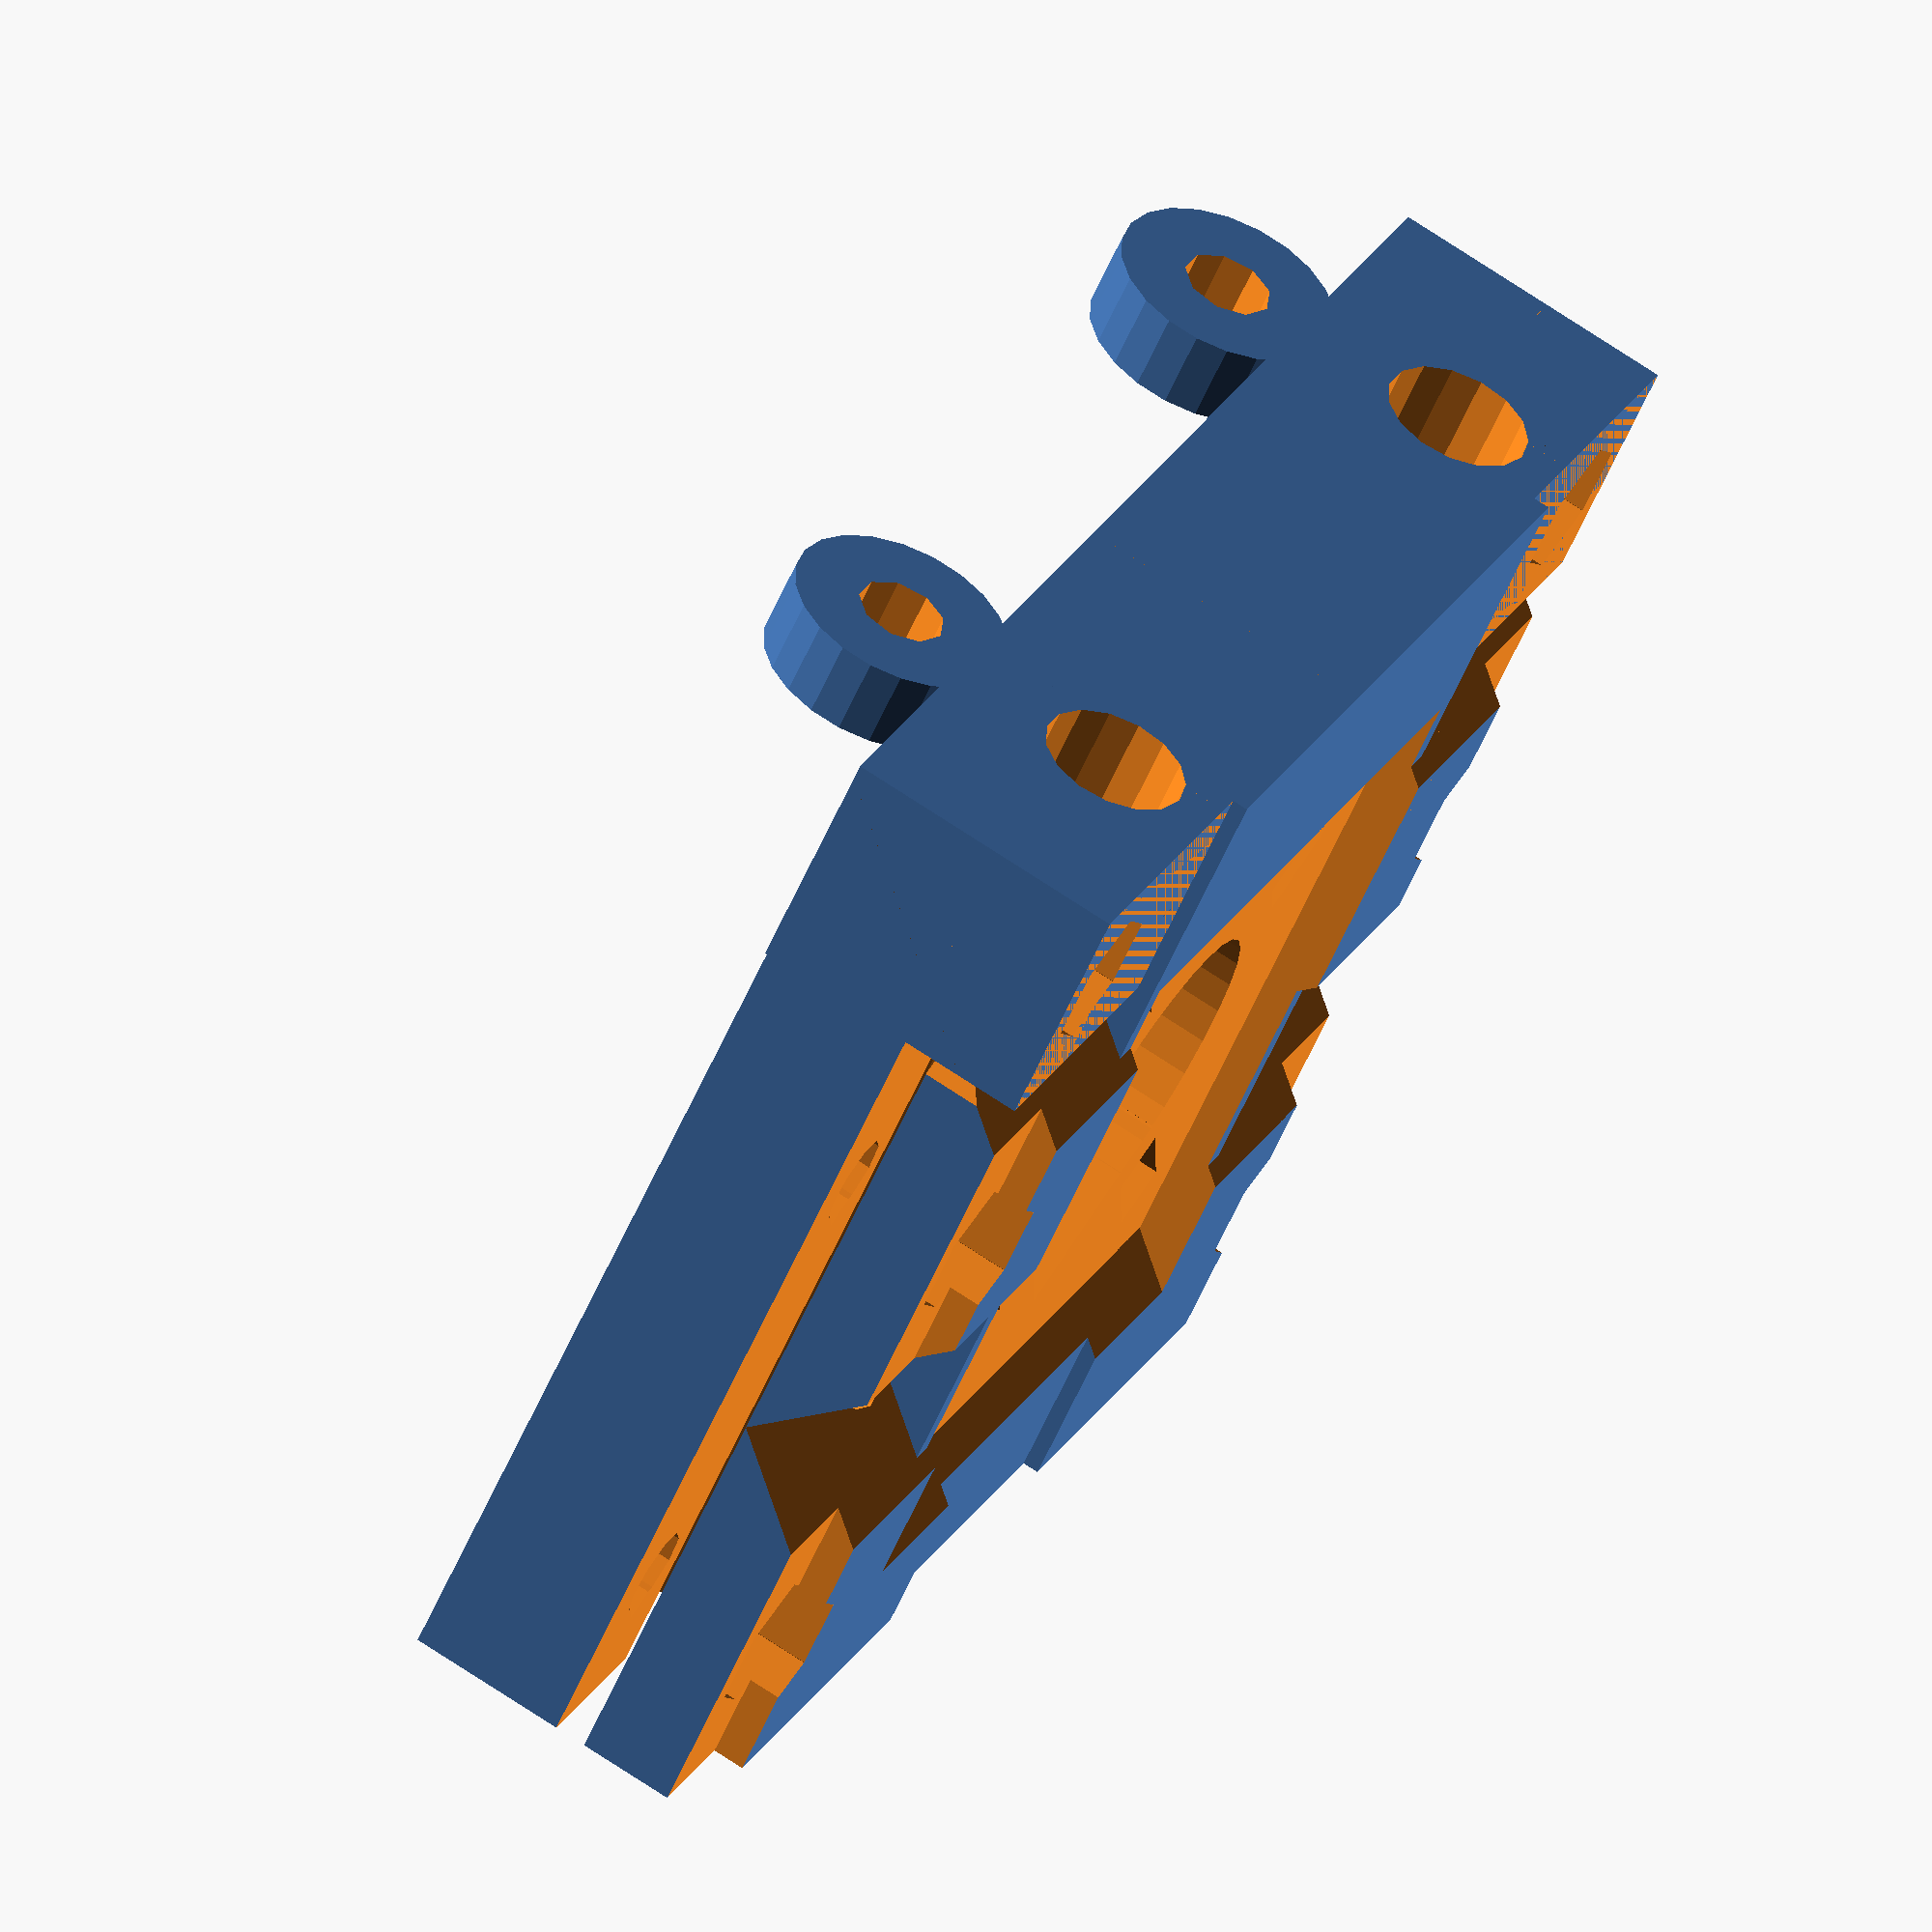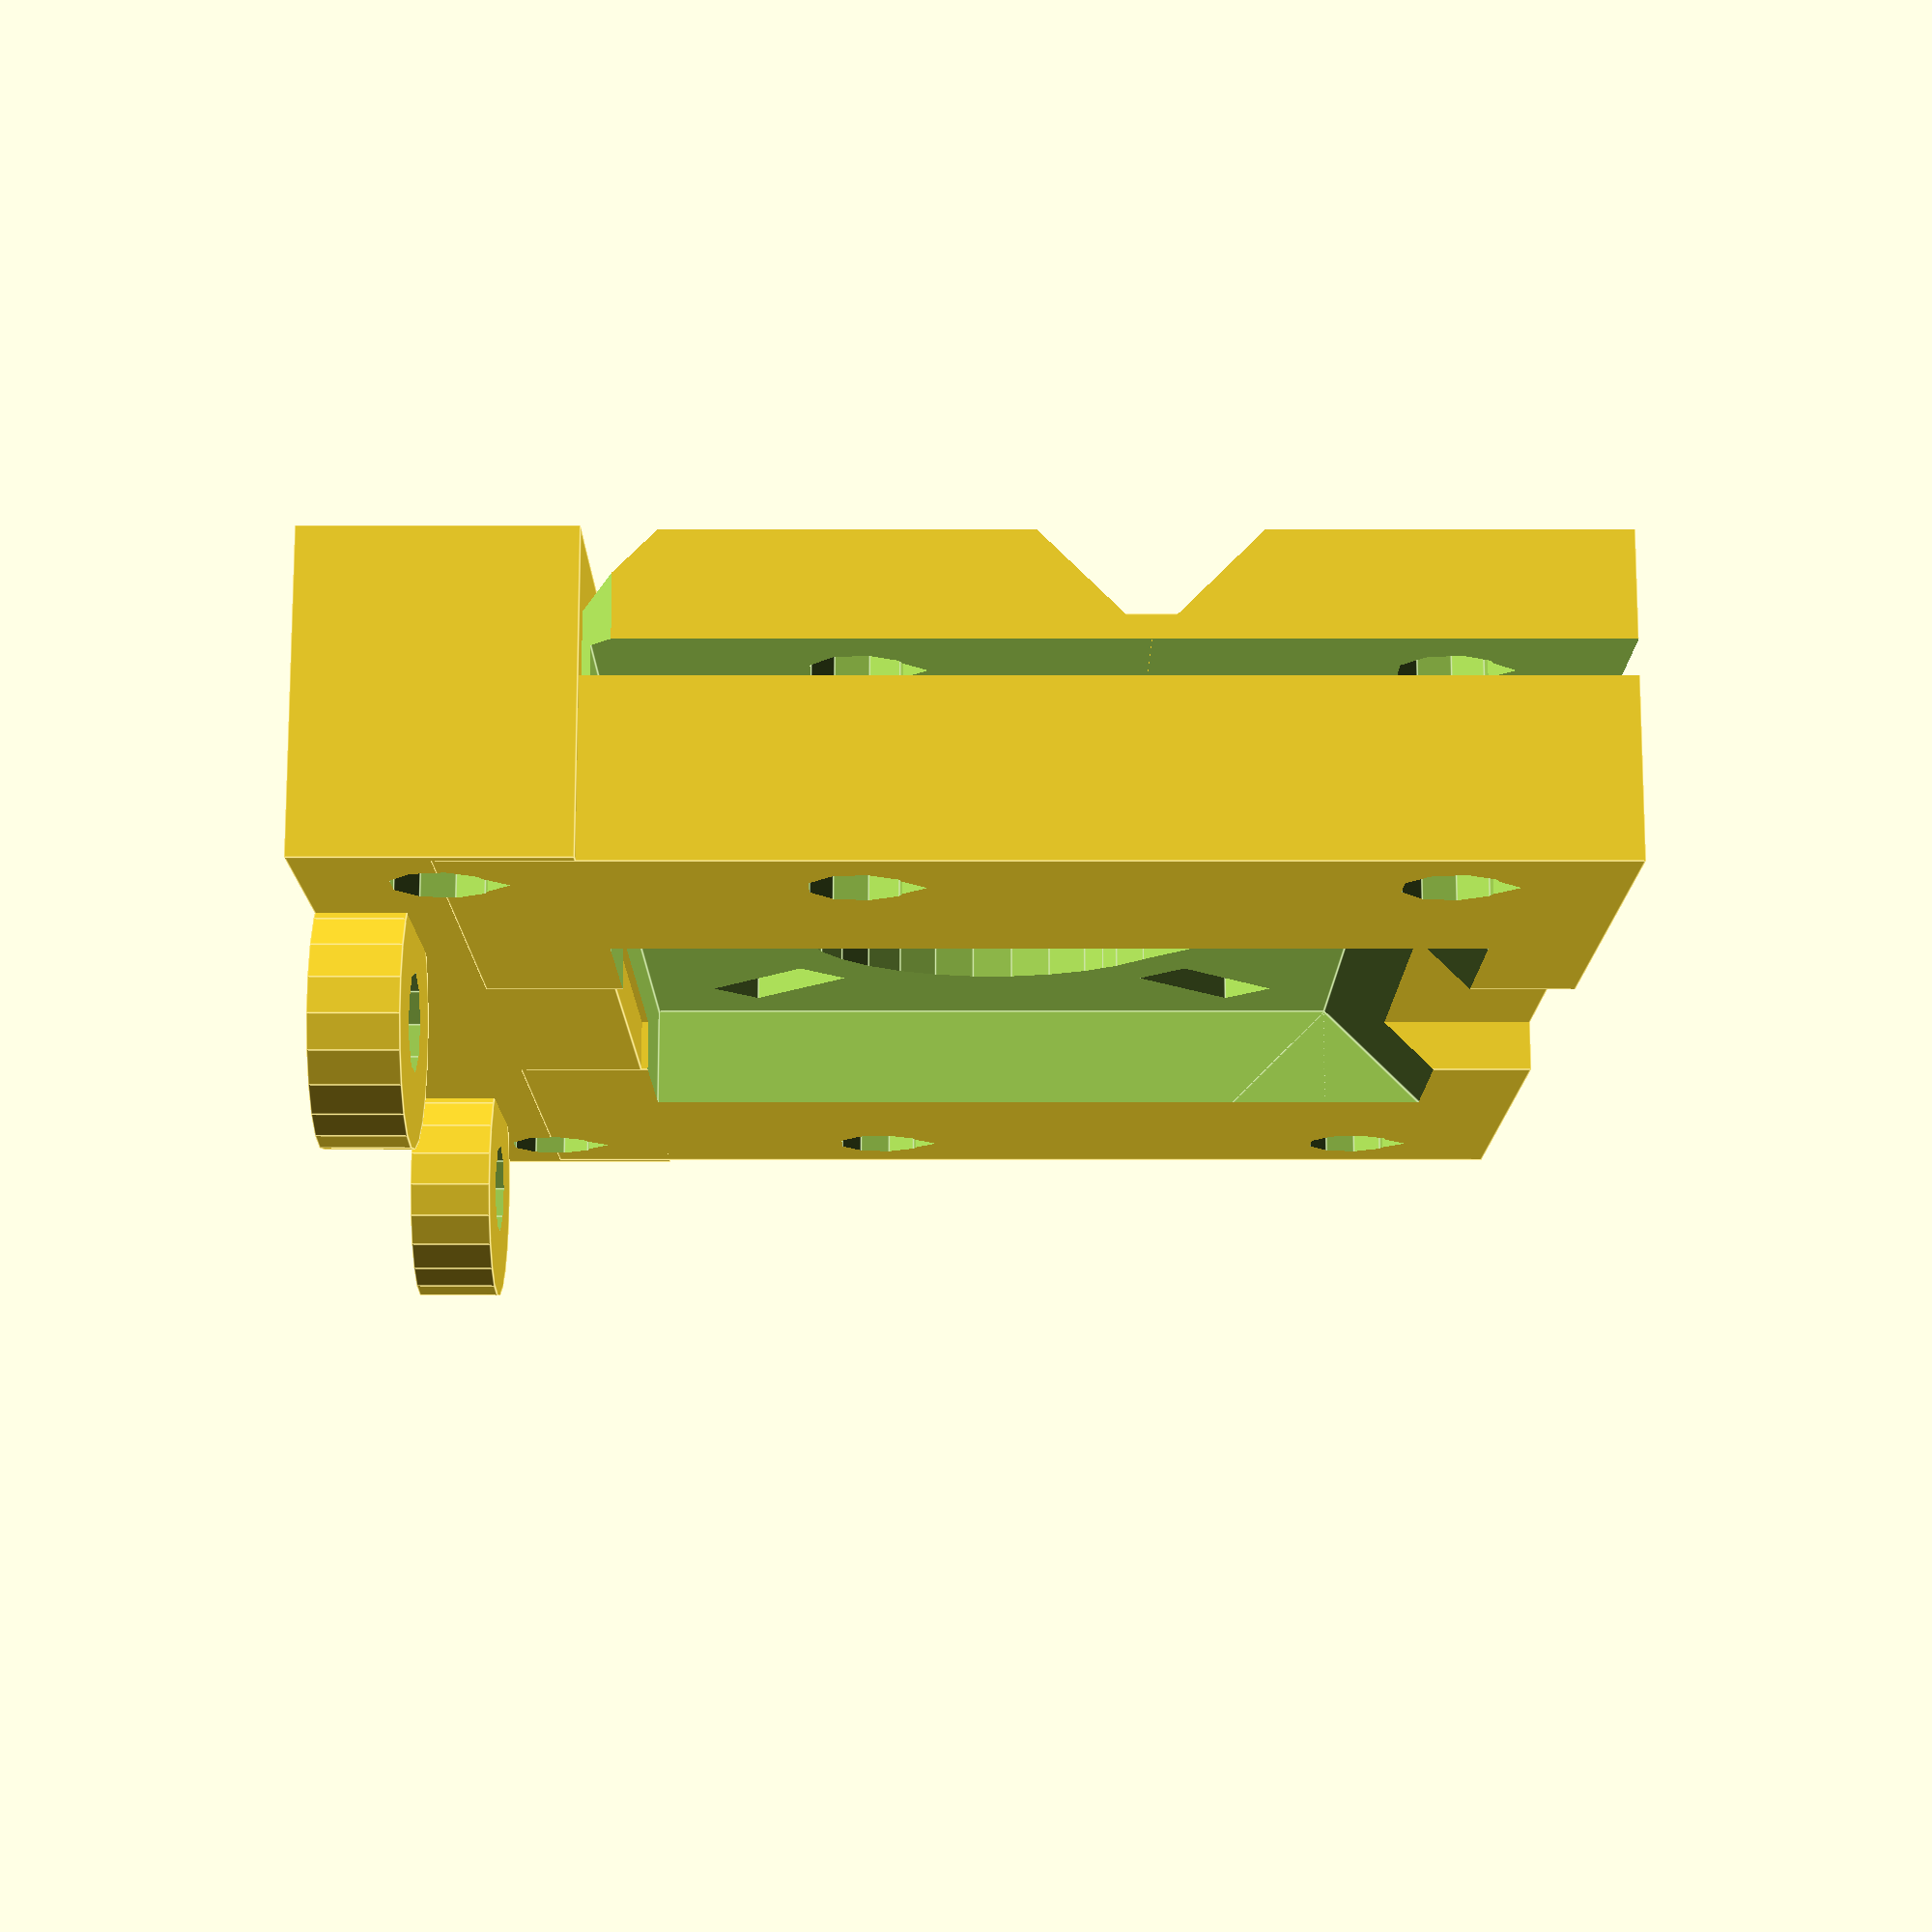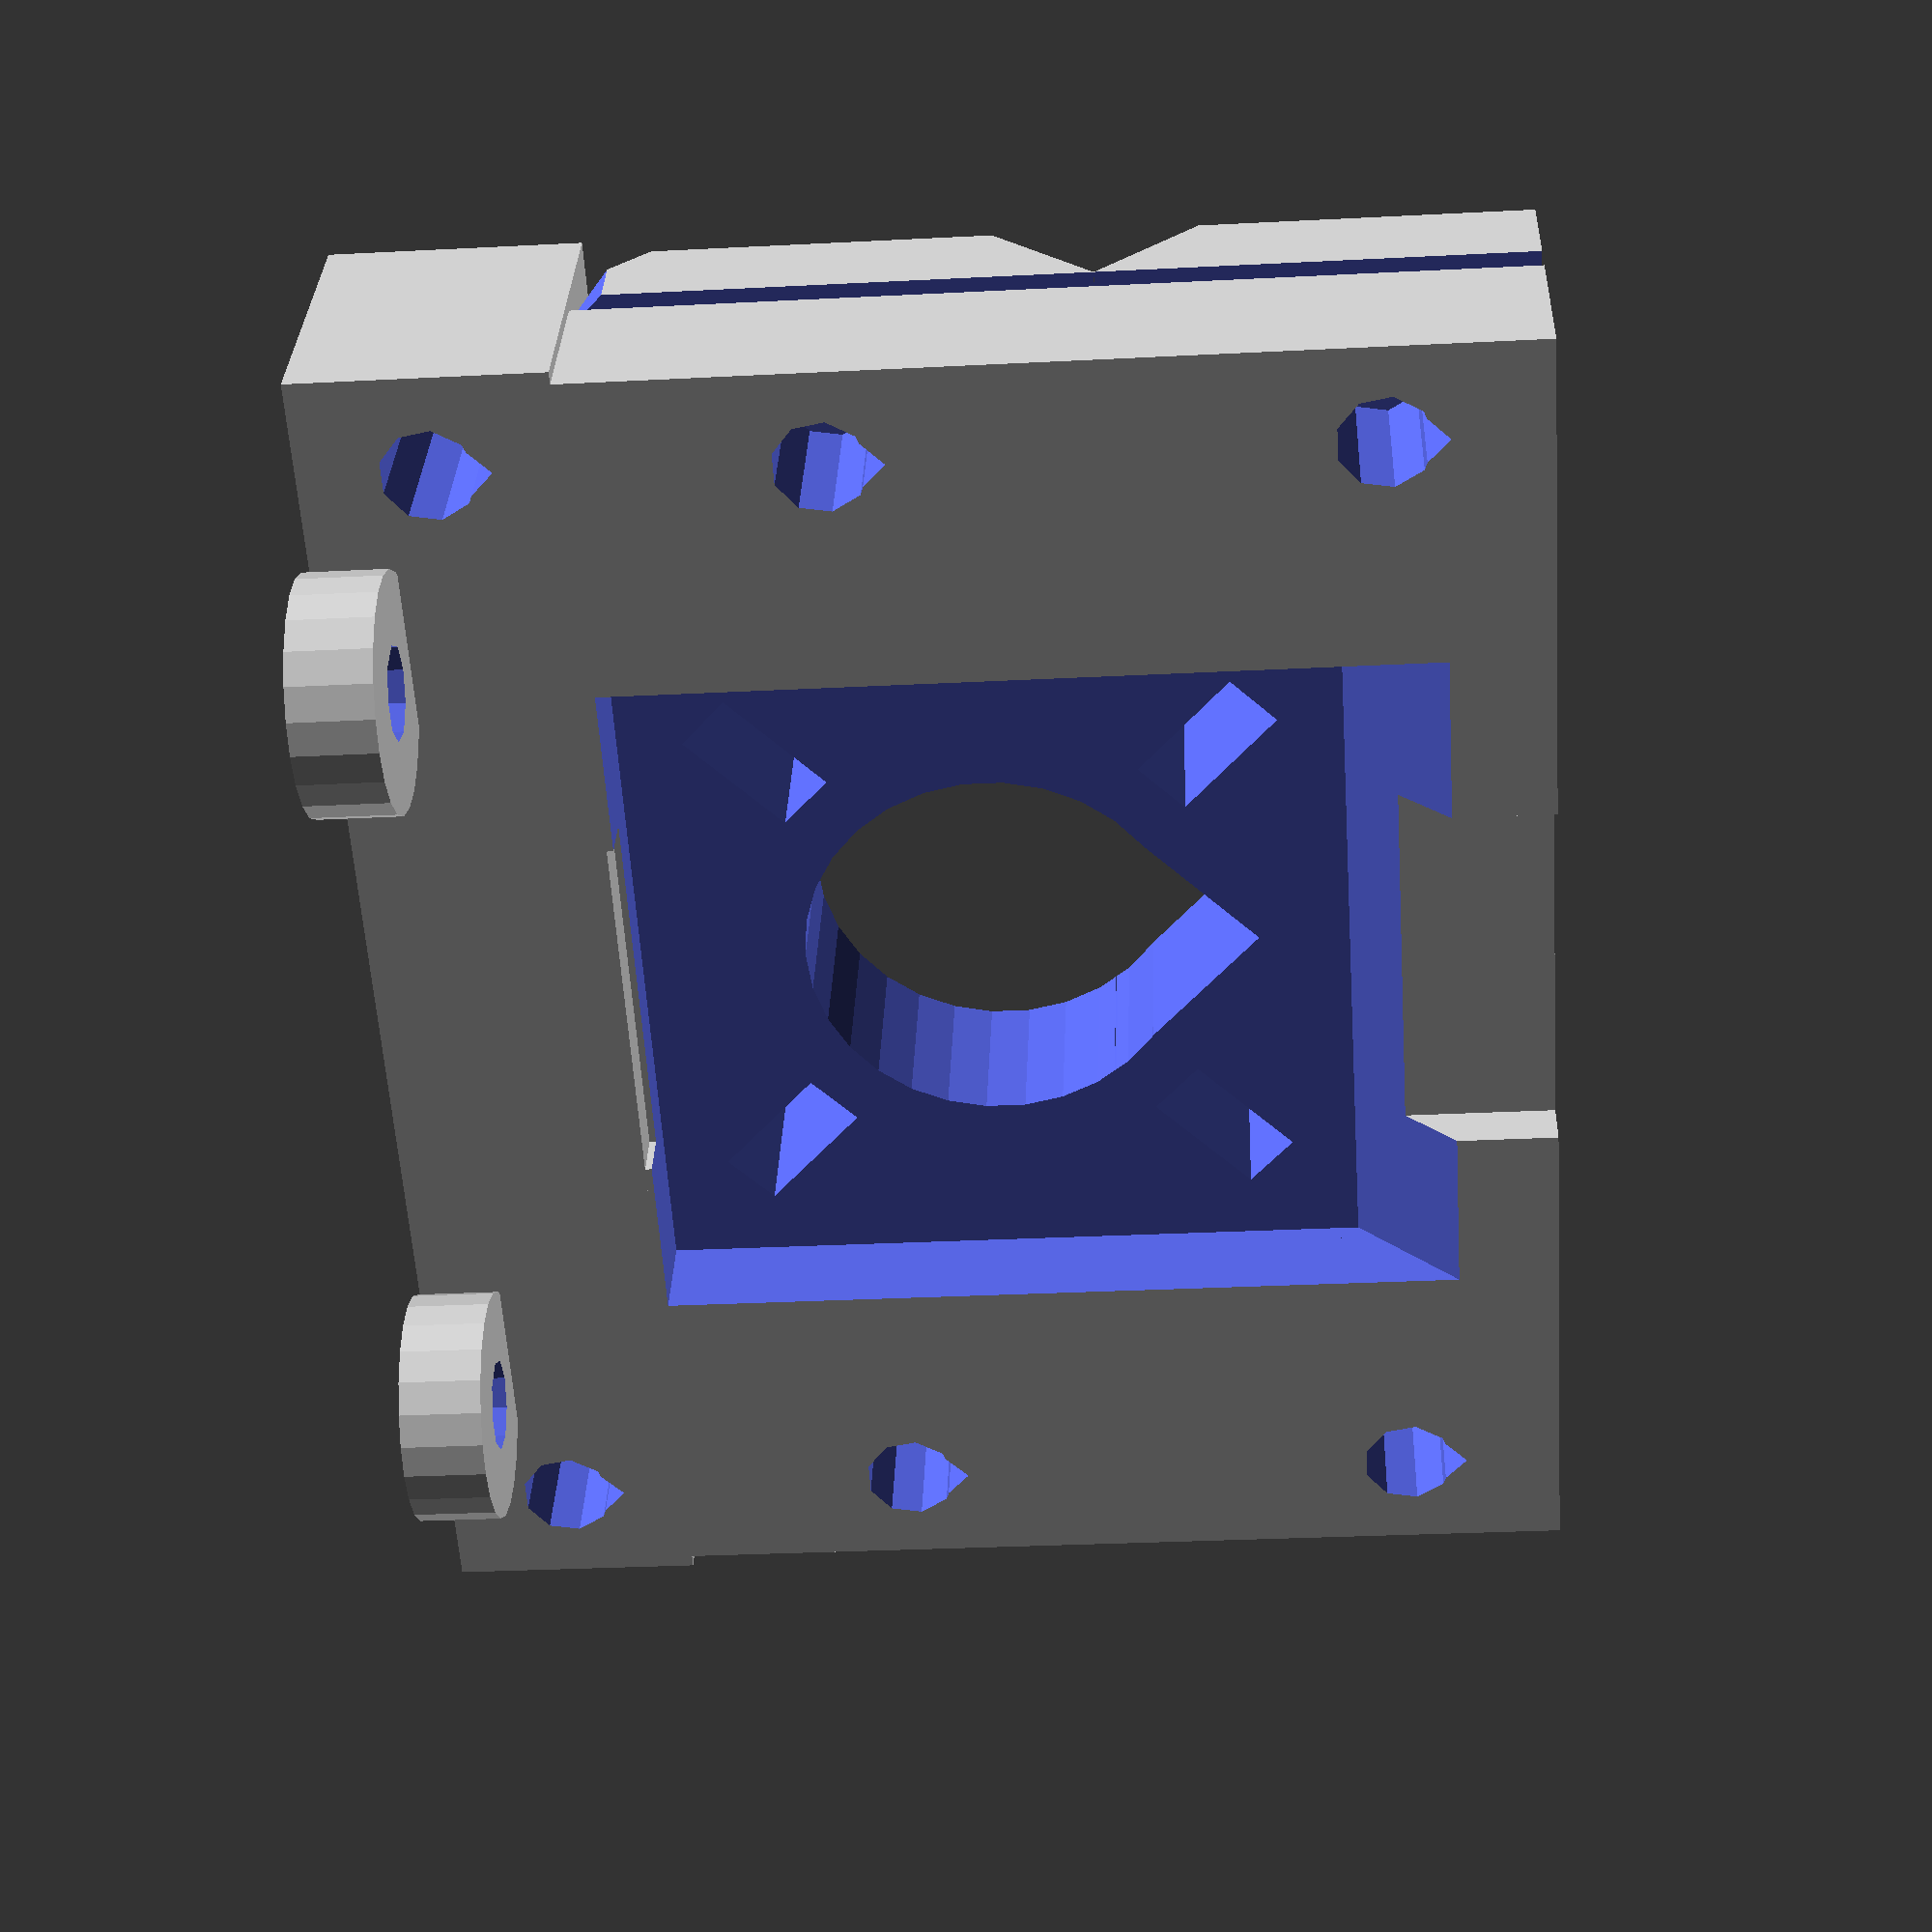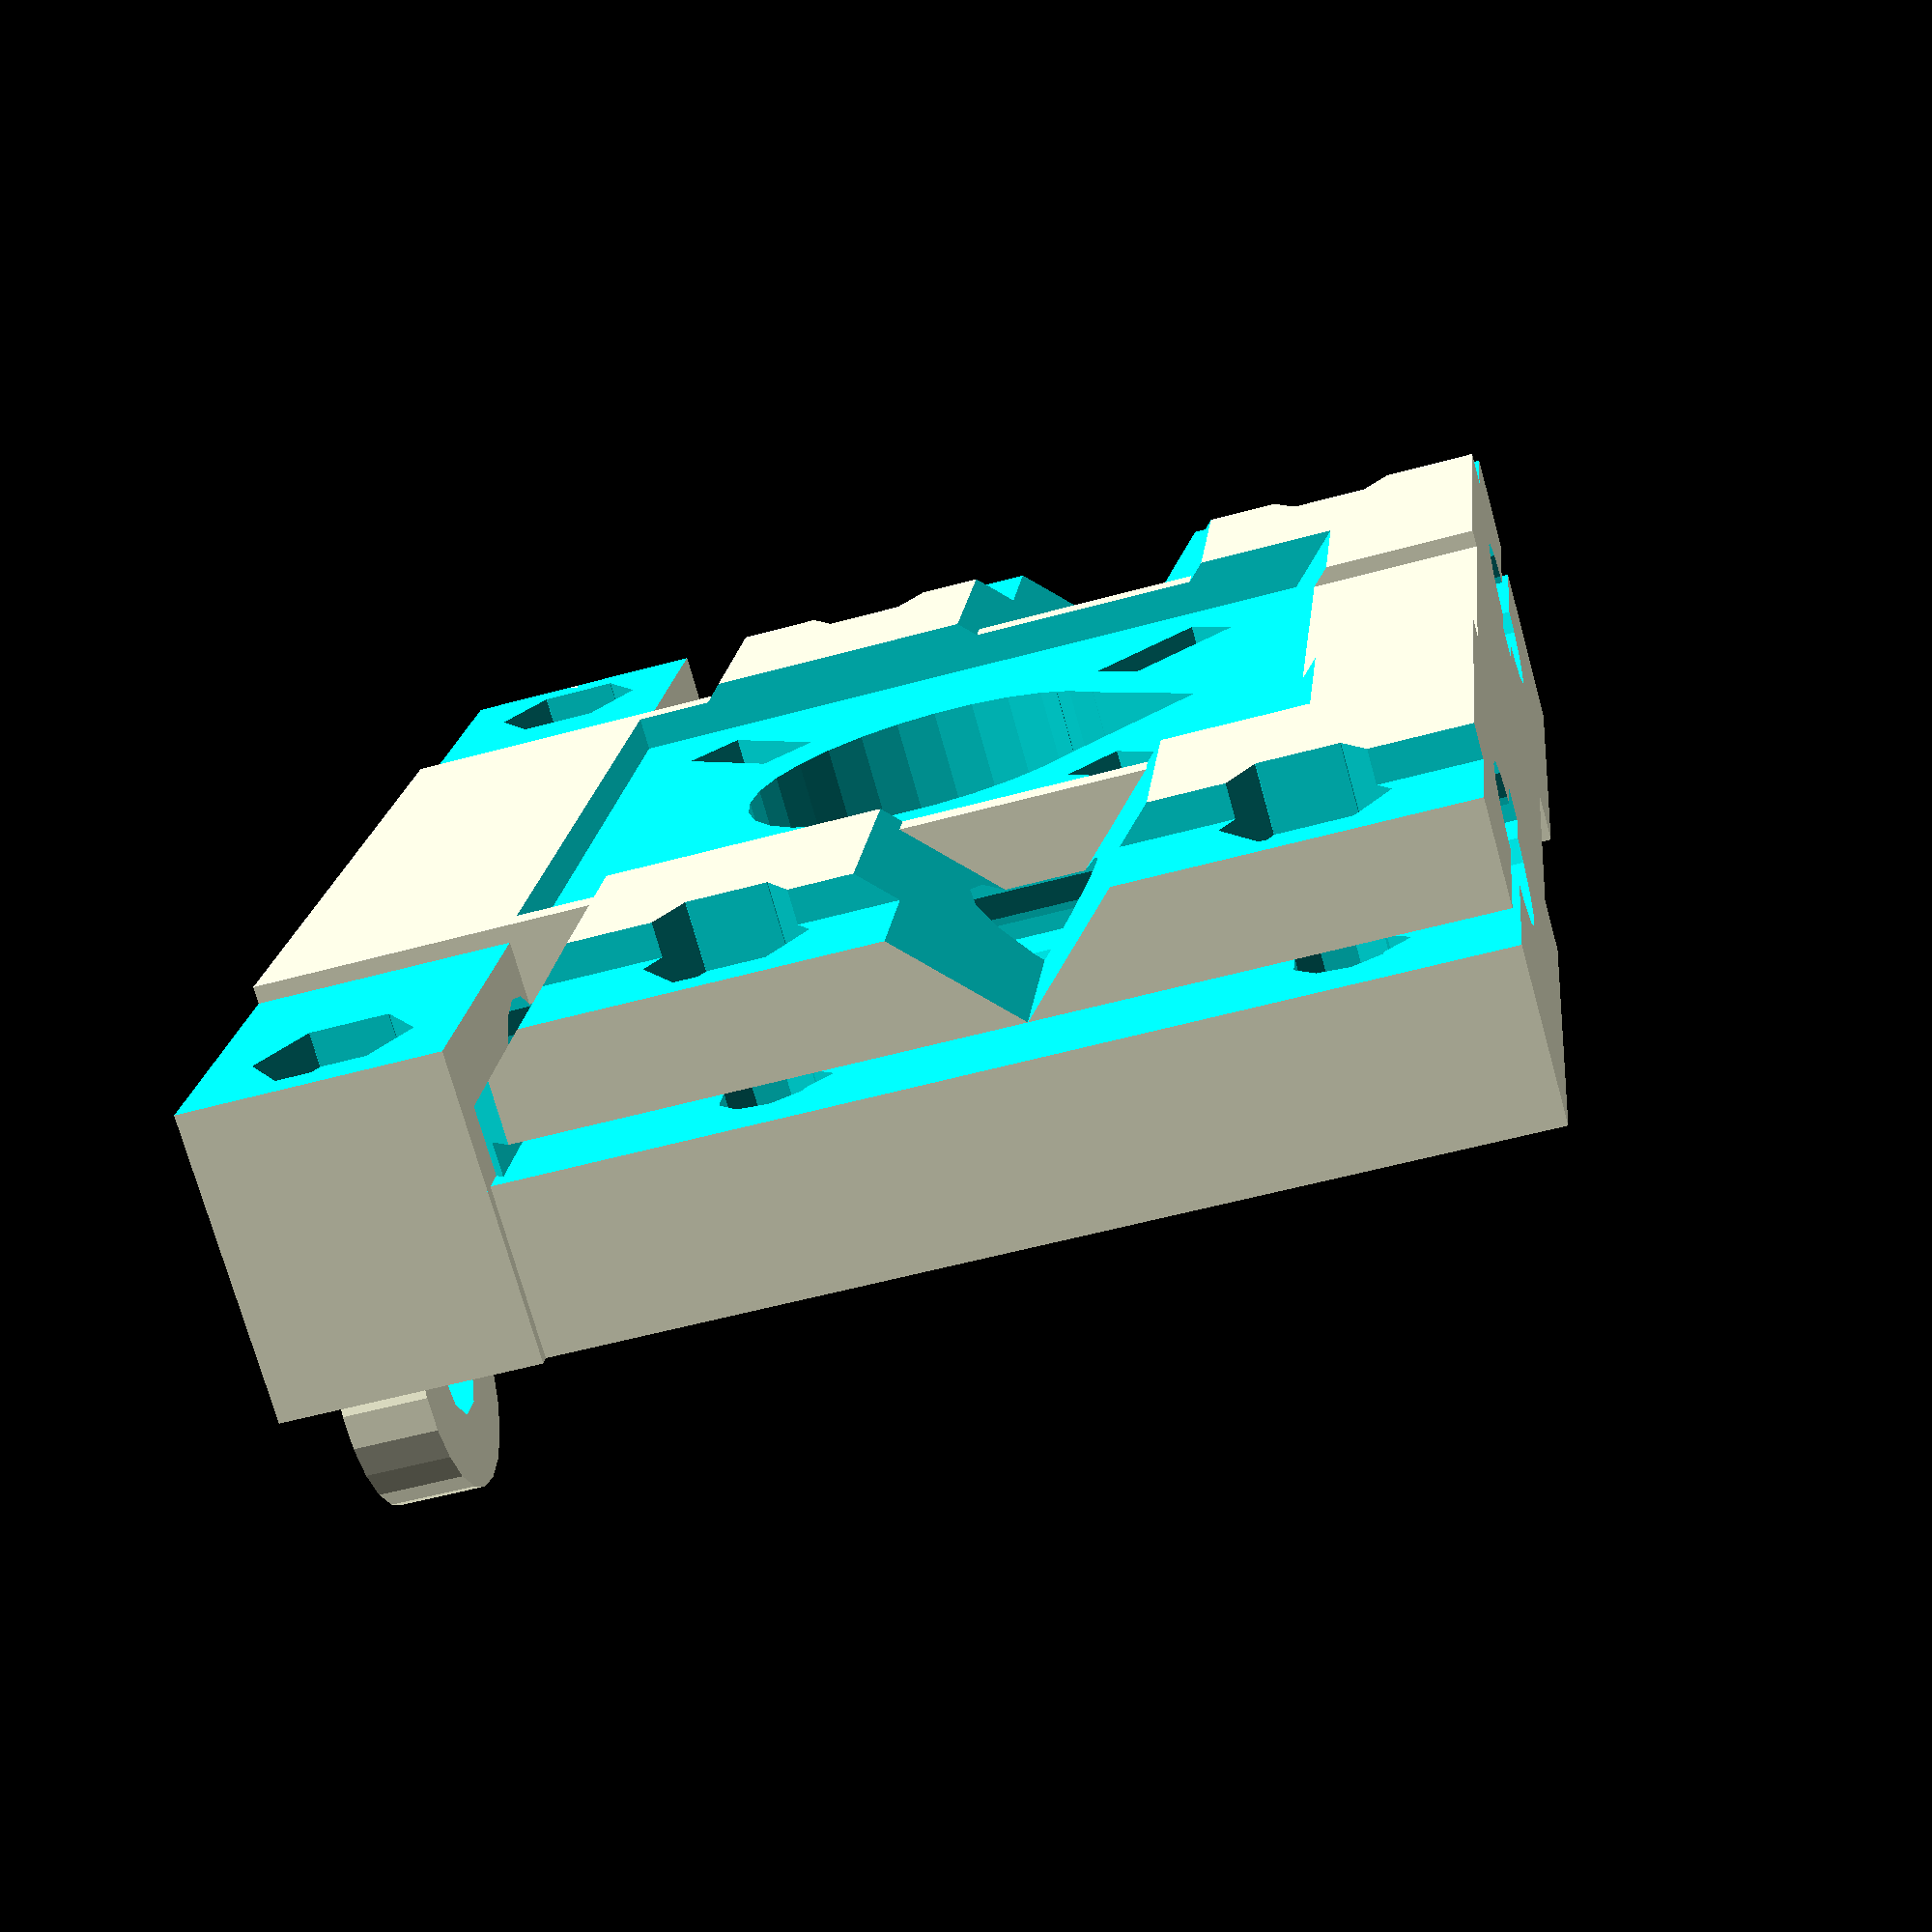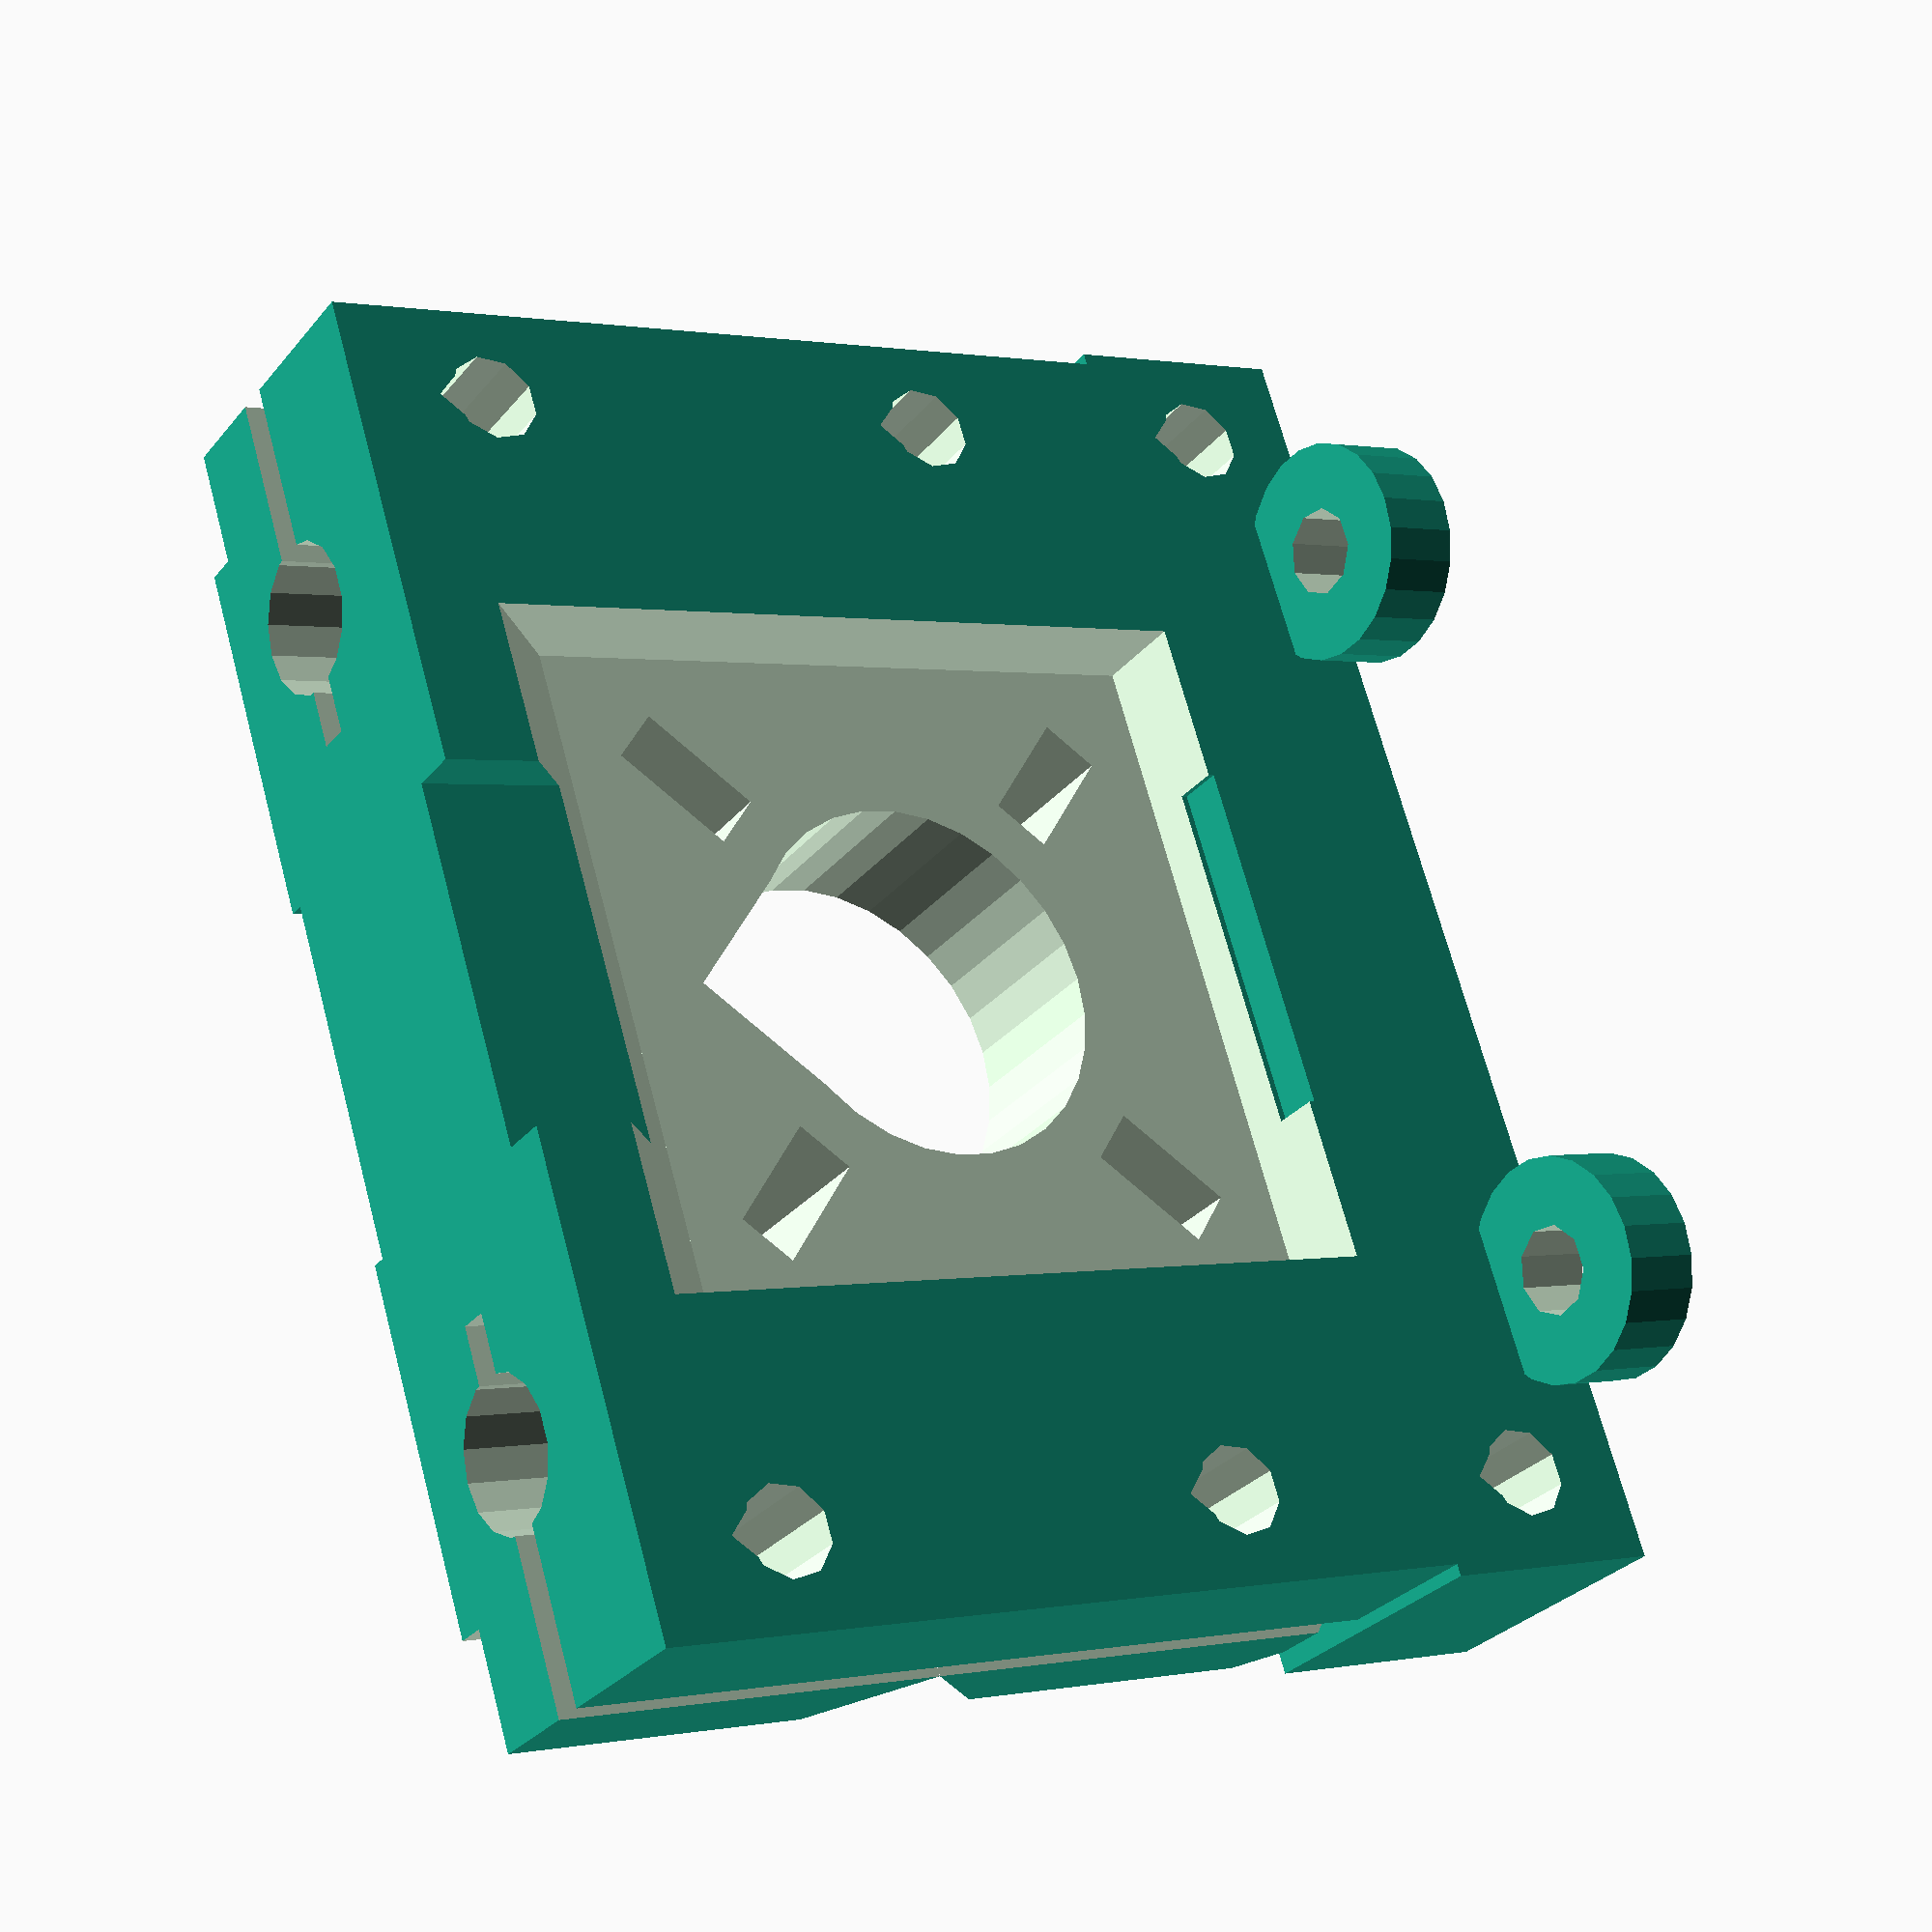
<openscad>
// 
/*
 *  OpenSCAD Shapes Library (www.openscad.at)
 *  One-piece X Motor bracket for Mendel
 *  by Vik Olliver. Based on examples which are:
 *  Copyright (C) 2009  Catarina Mota <clifford@clifford.at>
 *
 *  This program is free software; you can redistribute it and/or modify
 *  it under the terms of the GNU General Public License as published by
 *  the Free Software Foundation; either version 2 of the License, or
 *  (at your option) any later version.
 *
 *  This program is distributed in the hope that it will be useful,
 *  but WITHOUT ANY WARRANTY; without even the implied warranty of
 *  MERCHANTABILITY or FITNESS FOR A PARTICULAR PURPOSE.  See the
 *  GNU General Public License for more details.
 *
 *  You should have received a copy of the GNU General Public License
 *  along with this program; if not, write to the Free Software
 *  Foundation, Inc., 59 Temple Place, Suite 330, Boston, MA  02111-1307  USA
 *
*/

x_rail_sep=60.5-8;
lower_bracket_width=84;
lower_bracket_base_width=9;
lower_bracket_base_height=15;
lower_bracket_length=63; // Also max dimension on X axis
top_notch_height=lower_bracket_length+7.5;
// The rail clamps.
rail_clamp_width=20;
rail_clamp_height=15;

nema17_side=43;

// Useful constants etc.

m3_clearance_rad=1.9;
m4_clearance_rad=2.8;
m6_clearance_rad=3.7;
m8_tight_rad=4.6;
m8_clearance_rad=4.9;

module box(w,h,d) {
	scale ([w,h,d]) cube(1, true);
}

module roundedBox(w,h,d,f){
	difference(){
		box(w,h,d);
		translate([-w/2,h/2,0]) cube(w/(f/2),true);
		translate([w/2,h/2,0]) cube(w/(f/2),true);
		translate([-w/2,-h/2,0]) cube(w/(f/2),true);
		translate([w/2,-h/2,0]) cube(w/(f/2),true);
	}
	translate([-w/2+w/f,h/2-w/f,-d/2]) cylinder(d,w/f, w/f);
	translate([w/2-w/f,h/2-w/f,-d/2]) cylinder(d,w/f, w/f);
	translate([-w/2+w/f,-h/2+w/f,-d/2]) cylinder(d,w/f, w/f);
	translate([w/2-w/f,-h/2+w/f,-d/2]) cylinder(d,w/f, w/f);
}
module hexagon(height, depth) {
	boxWidth=height/1.75;
		union(){
			box(boxWidth, height, depth);
			rotate([0,0,60]) box(boxWidth, height, depth);
			rotate([0,0,-60]) box(boxWidth, height, depth);
		}
}

module m4_hole_horiz(l) {
	cylinder(l,m4_clearance_rad,m4_clearance_rad,center=true);
	translate ([m4_clearance_rad*0.6,0,0]) rotate ([0,0,45])
		cube([m4_clearance_rad,m4_clearance_rad,l],center=true);
}

module m4_hole_vert(l) {
	cylinder(l,m4_clearance_rad,m4_clearance_rad,center=true);
}

module m6_hole_horiz(l) {
	cylinder(l,m6_clearance_rad,m6_clearance_rad,center=true);
	translate ([m6_clearance_rad*0.6,0,0]) rotate ([0,0,45])
		cube([m6_clearance_rad,m6_clearance_rad,l],center=true);
}
module m8_hole_horiz(l) {
	cylinder(l,m8_clearance_rad,m8_clearance_rad,center=true);
	translate ([m8_clearance_rad*0.6,0,0]) rotate ([0,0,45])
		cube([m8_clearance_rad,m8_clearance_rad,l],center=true);
}

// No .4 3/4 inch countersunk woodscrew (includes a lot of headspace)
module small_woodscrew() {
	rotate ([0,0,30]) {
		translate ([0,0,-7.5]) cylinder(h=3,r1=0.2,r2=1.8,center=true);
		cylinder(h=12,r1=1.8,r2=2.0,center=true);
		translate([0,0,6]) cylinder(h=4, r1=2.0, r2=4.0);
	}
}
module m4_nut_cavity(l) {
	hexagon(height=8,depth=l);
}

module m4_hole_vert_with_hex(l) {
	union () {
		m4_hole_vert(l);
		translate ([0,0,-l/4]) rotate ([0,0,30]) m4_nut_cavity(l/2);
	}
}

module m4_hole_horiz_with_hex(l) {
	union () {
		m4_hole_horiz(l);
		translate ([0,0,-l/4]) rotate ([0,0,0]) m4_nut_cavity(l/2);
	}
}

module rail_clamp () {
	translate ([lower_bracket_length/2,0,0]) {
		difference () {
			// Rail clamp body
			box(lower_bracket_length,rail_clamp_height*2,rail_clamp_width);
			// Diagonal ramp at start
			rotate ([0,45,0]) translate ([-lower_bracket_length/2,0,-2.32*rail_clamp_height])
				box(lower_bracket_length,rail_clamp_width*2,rail_clamp_height*2);
			// Diagonal side
			 translate ([-lower_bracket_length/2,-rail_clamp_width,0]) rotate ([0,0,-45])
				translate ([0,-rail_clamp_width/2,-rail_clamp_height]) 
					box(lower_bracket_length,rail_clamp_width*2,rail_clamp_height*2);
			 rotate ([180,0,0]) translate ([-lower_bracket_length/2,-rail_clamp_width,0]) rotate ([0,0,-45])
				translate ([0,-rail_clamp_width/2,rail_clamp_height]) 
					box(lower_bracket_length,rail_clamp_width*2,rail_clamp_height*2);
			// Crimp in the middle
			translate ([6,0,-rail_clamp_height*0.84]) rotate ([0,45,0]) 		
				box(rail_clamp_height,lower_bracket_width,rail_clamp_height);
		}
	}
}

module nema_17() {
	union () {
		translate ([0,0,nema17_side/2]) box(nema17_side,nema17_side,nema17_side);
		cylinder (h=nema17_side*1.5,r=23/2,center=true);
		// Flip-out bit needed when building with X vertical
		translate ([nema17_side/2,0,0])  rotate ([0,-45,0]) translate ([nema17_side/2,0,nema17_side/2]) 
			box(nema17_side,nema17_side,nema17_side);
		// 8mm * M3 clearance slots, 4 of.
		rotate ([0,0,45]) translate([19,0,0]) box(8,m3_clearance_rad*2, 60);
		rotate ([0,0,-45]) translate([19,0,0]) box(8,m3_clearance_rad*2, 60);
		rotate ([0,0,135]) translate([19,0,0]) box(8,m3_clearance_rad*2, 60);
		rotate ([0,0,-135]) translate([19,0,0]) box(8,m3_clearance_rad*2, 60);
	}
}

module x_motor_bracket_body() {
	union () {
		translate ([0,0,2])
			difference () {
				// Solid bits.
				union () {
					box(lower_bracket_base_height,lower_bracket_width,lower_bracket_base_width*2);
					translate ([0,-x_rail_sep/2,-1]) rail_clamp();
					translate ([0,x_rail_sep/2,-1]) rail_clamp();
				}
				// Slivers taken off for passage of belt.
				translate ([0,0,-(2*lower_bracket_base_width)]) 
					box(lower_bracket_base_height+0.5,lower_bracket_width+1,lower_bracket_base_width*2);
				translate ([lower_bracket_length+1,4+lower_bracket_width/-2,-(2*lower_bracket_base_width)]) 
					box(lower_bracket_length*2,rail_clamp_width*0.4,lower_bracket_base_width*2);
				translate ([lower_bracket_length+1,-(4+lower_bracket_width/-2),-(2*lower_bracket_base_width)]) 
					box(lower_bracket_length*2,rail_clamp_width*0.4,lower_bracket_base_width*2);
			}
		// Notched box along the top of the bracket.
		translate ([lower_bracket_length-top_notch_height/2,0,0]) difference () {
			box(top_notch_height,lower_bracket_width*0.55,rail_clamp_width*0.8);
			translate ([8.5,0,0]) rotate([0,0,45]) cube((x_rail_sep-rail_clamp_width)*0.4,center=true);
		}
		// "Mouse ears" for fan
		translate ([-lower_bracket_base_height/2,0,lower_bracket_base_width+7]) difference  () {
			union () {
				translate ([0,25,0]) rotate ([0,90,0]) cylinder(h=5,r=7);
				translate ([0,-25,0]) rotate ([0,90,0]) cylinder(h=5,r=7);
			}
			translate ([0,25,0]) rotate ([0,90,0]) m4_hole_vert(30);
			translate ([0,-25,0]) rotate ([0,90,0]) m4_hole_vert(30);
		}
	}
}
module x_motor_bracket () {
	difference () {
		x_motor_bracket_body();
		// Outer bearings
		translate ([0,(lower_bracket_width-12)/2,4-lower_bracket_base_width]) m4_hole_horiz_with_hex(50);
		translate ([0,(lower_bracket_width-12)/-2,4-lower_bracket_base_width]) m4_hole_horiz_with_hex(50);
		// Rails
		translate ([0,x_rail_sep/2,0]) rotate ([0,90,0]) cylinder(h=200,r=m8_tight_rad,center=true);
		translate ([108,(x_rail_sep/2)+12,0]) box(200,40,2);
		translate ([0,-x_rail_sep/2,0]) rotate ([0,90,0]) cylinder(h=200,r=m8_tight_rad,center=true);
		rotate ([180,0,0]) translate ([108,(x_rail_sep/2)+12,0]) box(200,40,2);
		// NEMA17
		translate ([lower_bracket_width*0.35,0,5]) nema_17();
		rotate ([180,0,0]) translate ([lower_bracket_width*0.35,0,6]) nema_17();
		// Holes for rail grips.
		translate ([lower_bracket_length*0.35,x_rail_sep/2+m8_tight_rad*2,-5]) m4_hole_horiz_with_hex(60);
		translate ([lower_bracket_length*0.85,x_rail_sep/2+m8_tight_rad*2,-5]) m4_hole_horiz_with_hex(60);
		translate ([lower_bracket_length*0.35,-(x_rail_sep/2+m8_tight_rad*2),-5]) m4_hole_horiz_with_hex(60);
		translate ([lower_bracket_length*0.85,-(x_rail_sep/2+m8_tight_rad*2),-5]) m4_hole_horiz_with_hex(60);
	}
}

translate ([30,50,0]) rotate ([0,-90,0]) translate([lower_bracket_base_height/2,0,0])
	 x_motor_bracket();



</openscad>
<views>
elev=54.4 azim=154.8 roll=157.5 proj=o view=solid
elev=238.2 azim=44.9 roll=270.0 proj=p view=edges
elev=30.0 azim=298.4 roll=274.3 proj=p view=wireframe
elev=53.1 azim=199.9 roll=286.6 proj=p view=wireframe
elev=359.3 azim=154.1 roll=53.9 proj=p view=wireframe
</views>
